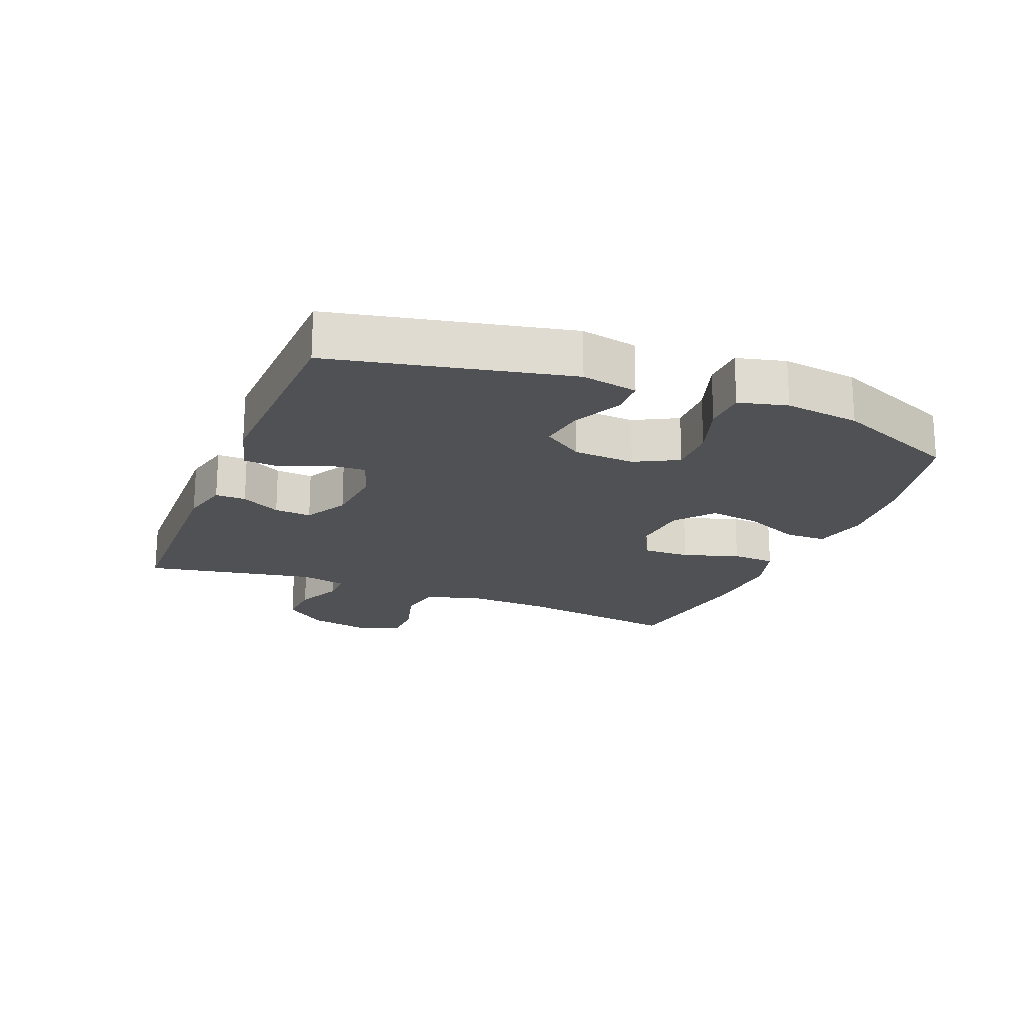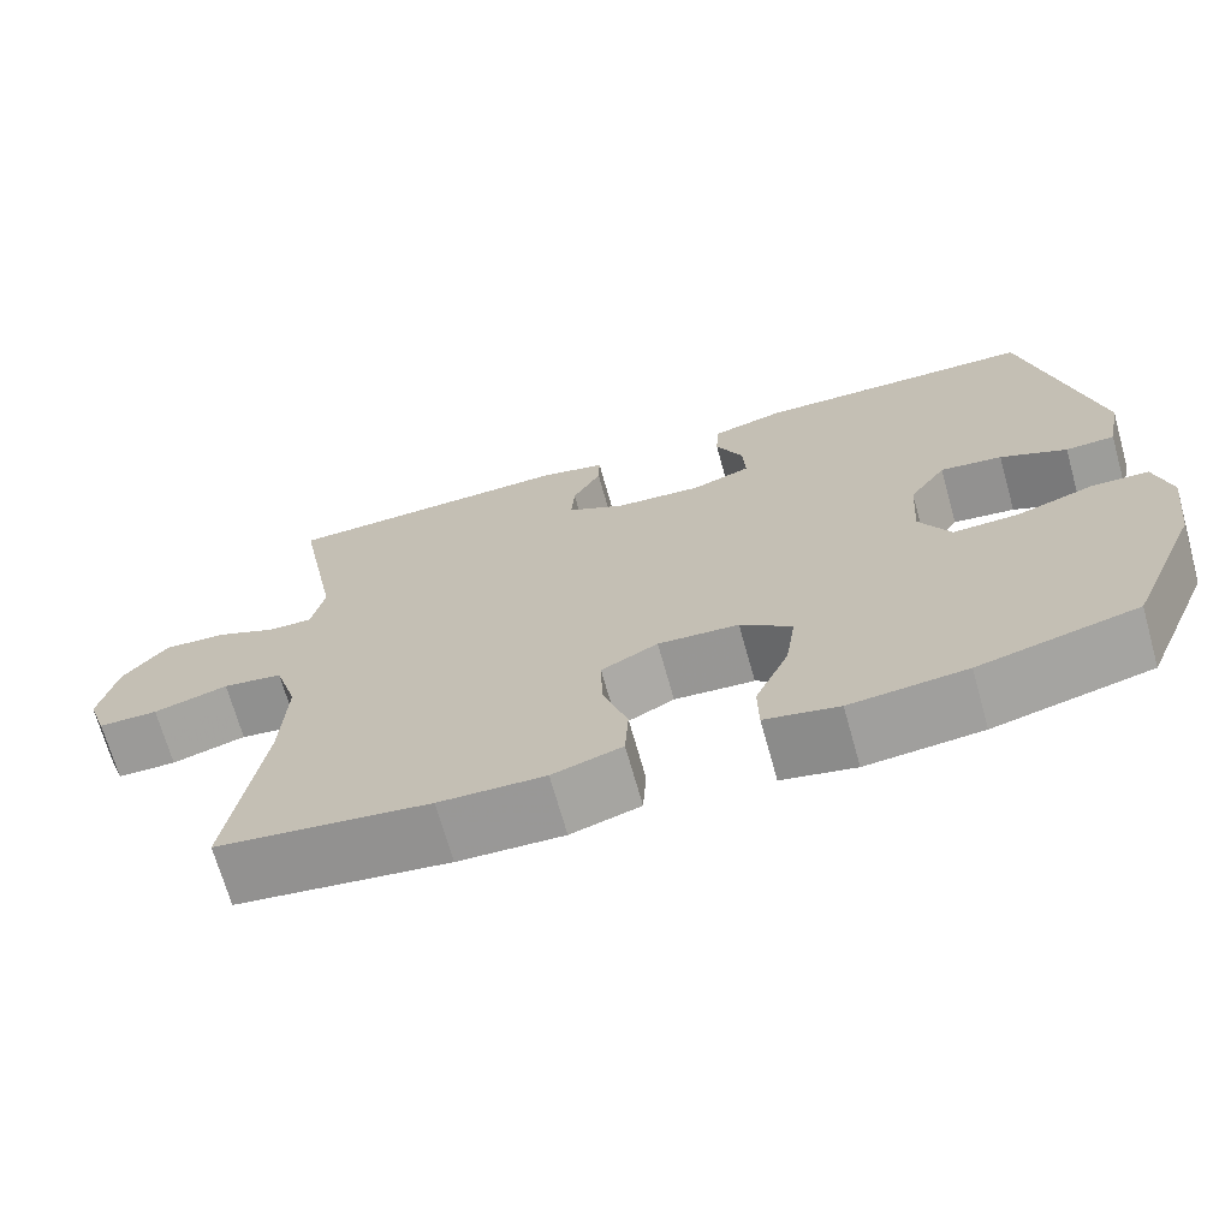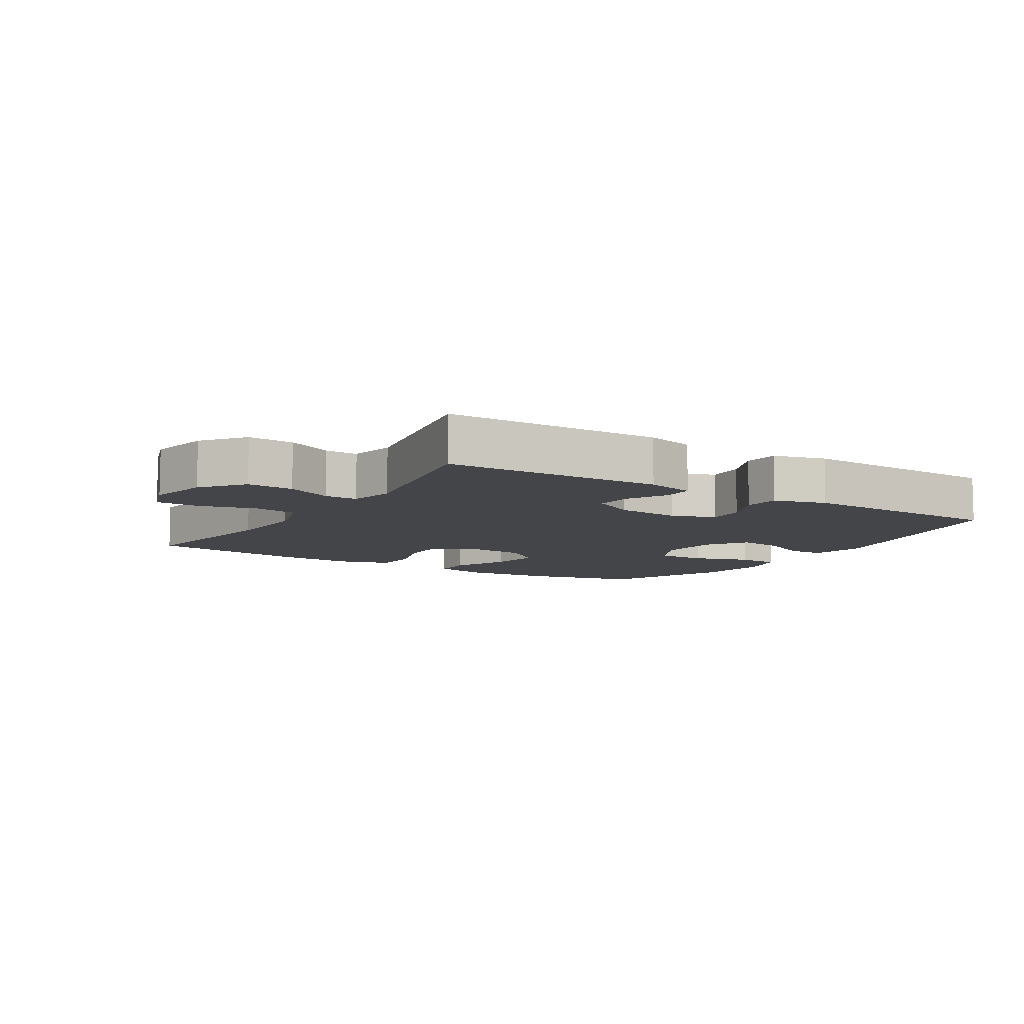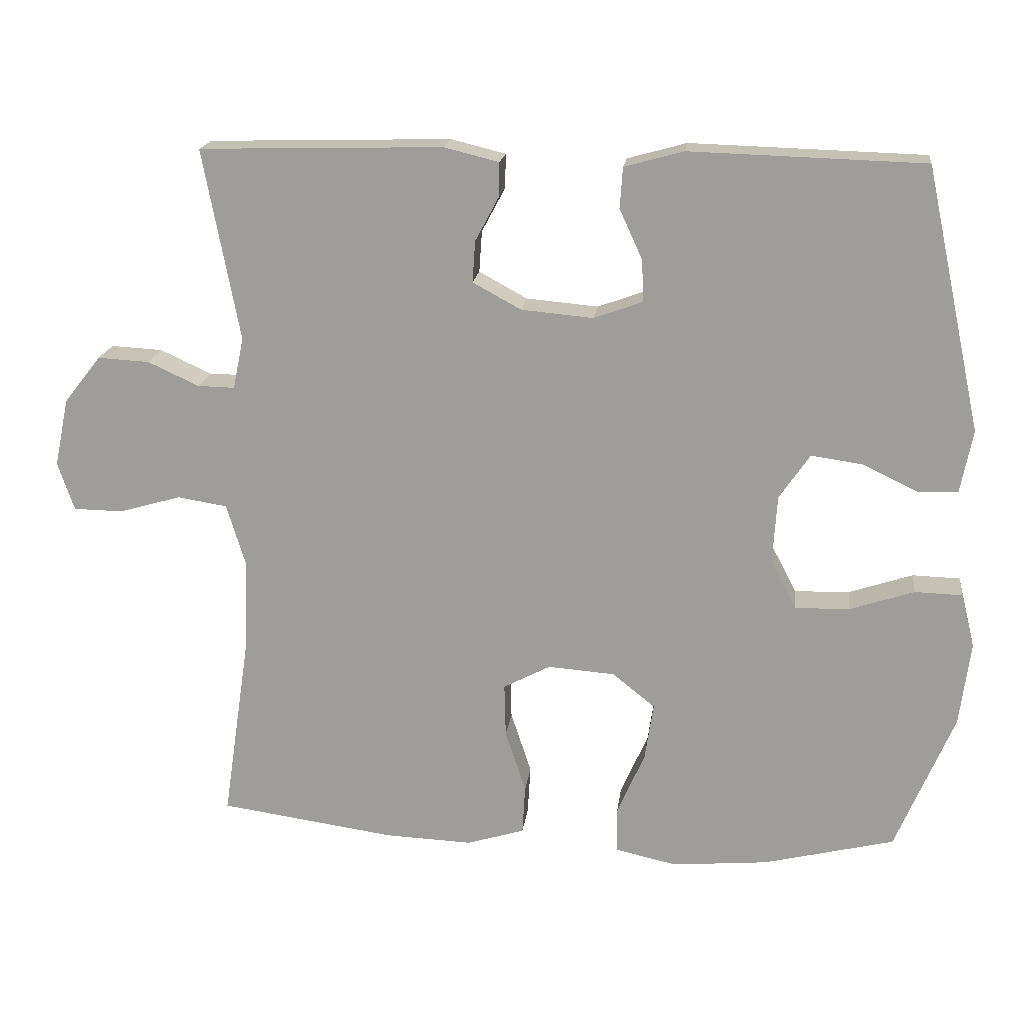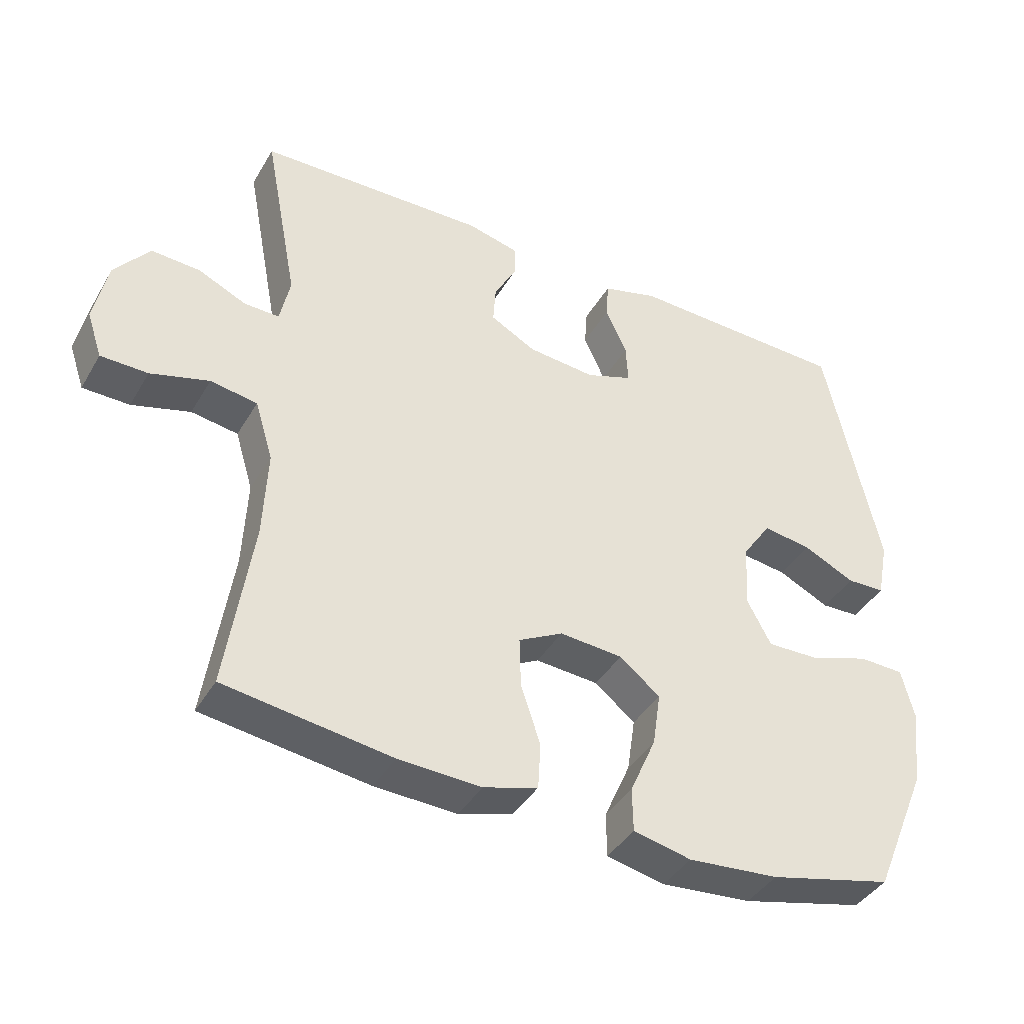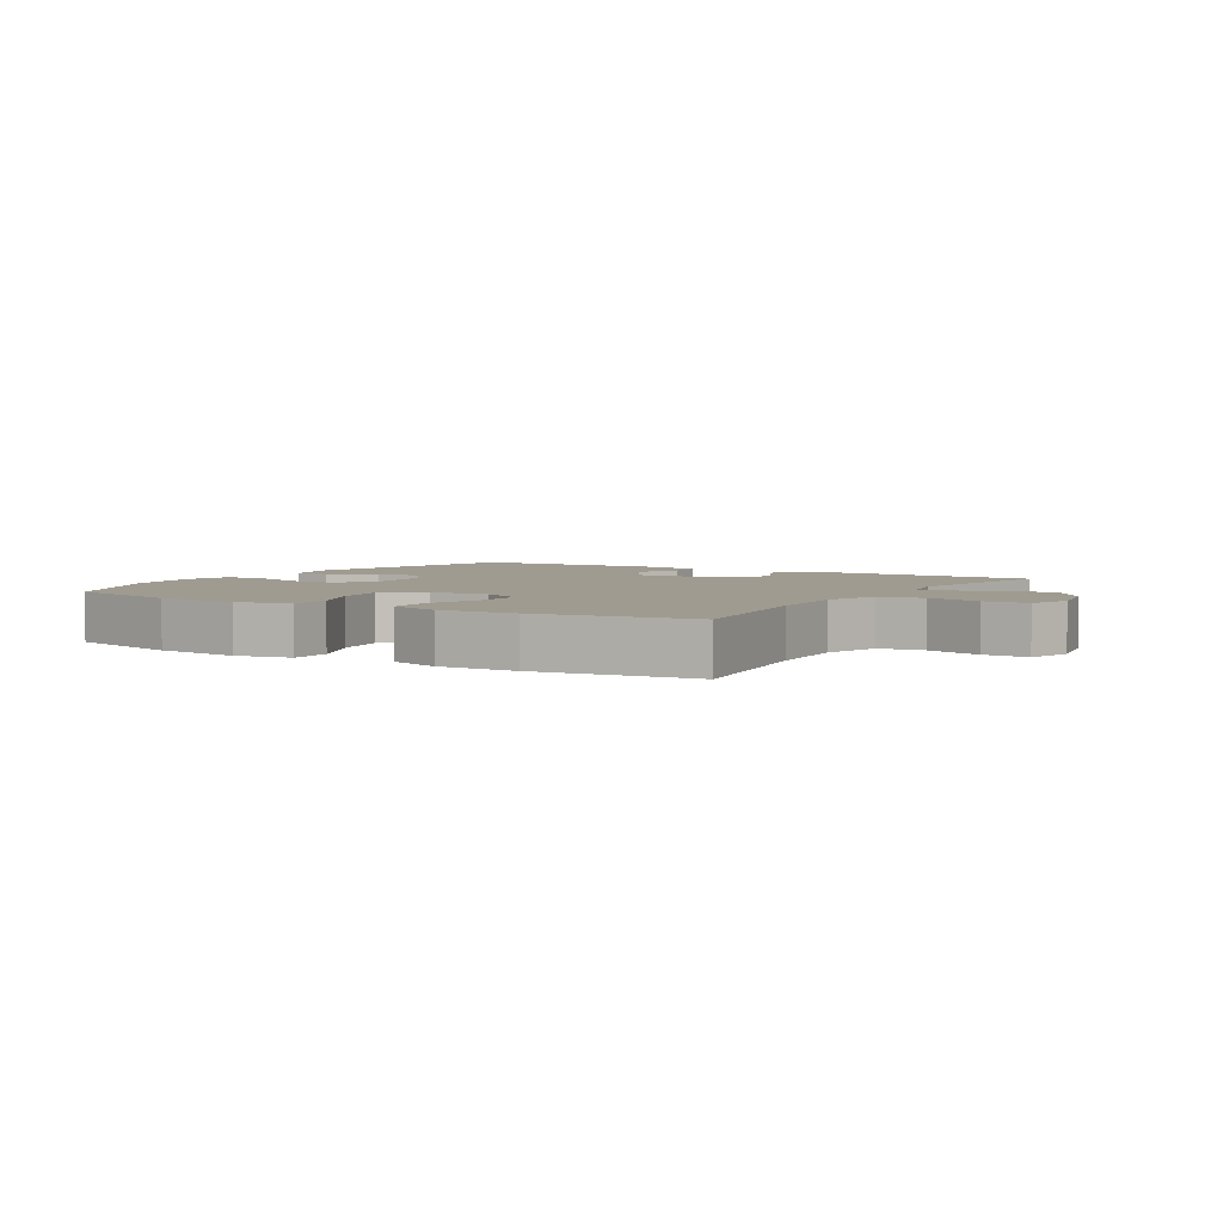
<metadata>
{"format":"obj","ext":"obj","renderer":"f3d","projection":"perspective","resolution":1024,"background":"white","views":[{"elev":-19.6,"azim":68.0,"up":"+Y"},{"elev":-69.6,"azim":15.7,"up":"+Z"},{"elev":-8.6,"azim":-32.1,"up":"+Y"},{"elev":18.3,"azim":7.0,"up":"+Z"},{"elev":-40.7,"azim":-27.9,"up":"+Z"},{"elev":4.0,"azim":-148.4,"up":"+Y"}]}
</metadata>
<code>
v -0.5 0.07 -0.5
v -0.462 0.07 -0.242
v -0.456 0.07 -0.109
v -0.483 0.07 -0.02
v -0.553 0.07 -0.009
v -0.64 0.07 -0.034
v -0.71 0.07 -0.033
v -0.733 0.07 0.035
v -0.713 0.07 0.131
v -0.661 0.07 0.197
v -0.588 0.07 0.193
v -0.516 0.07 0.16
v -0.464 0.07 0.159
v -0.449 0.07 0.231
v -0.5 0.07 0.5
v -0.158 0.07 0.509
v -0.081 0.07 0.49
v -0.082 0.07 0.442
v -0.115 0.07 0.38
v -0.119 0.07 0.322
v -0.051 0.07 0.285
v 0.05 0.07 0.276
v 0.119 0.07 0.301
v 0.116 0.07 0.36
v 0.084 0.07 0.43
v 0.088 0.07 0.487
v 0.171 0.07 0.51
v 0.5 0.07 0.5
v 0.58 0.07 0.131
v 0.563 0.07 0.043
v 0.506 0.07 0.041
v 0.429 0.07 0.078
v 0.357 0.07 0.088
v 0.314 0.07 0.025
v 0.308 0.07 -0.072
v 0.344 0.07 -0.14
v 0.421 0.07 -0.138
v 0.511 0.07 -0.108
v 0.578 0.07 -0.11
v 0.597 0.07 -0.186
v 0.582 0.07 -0.304
v 0.5 0.07 -0.5
v 0.316 0.07 -0.545
v 0.181 0.07 -0.557
v 0.095 0.07 -0.538
v 0.094 0.07 -0.473
v 0.133 0.07 -0.384
v 0.145 0.07 -0.303
v 0.085 0.07 -0.255
v -0.009 0.07 -0.248
v -0.075 0.07 -0.283
v -0.073 0.07 -0.358
v -0.044 0.07 -0.446
v -0.048 0.07 -0.515
v -0.129 0.07 -0.54
v -0.252 0.07 -0.535
v -0.5 0 -0.5
v -0.462 0 -0.242
v -0.456 0 -0.109
v -0.483 0 -0.02
v -0.553 0 -0.009
v -0.64 0 -0.034
v -0.71 0 -0.033
v -0.733 0 0.035
v -0.713 0 0.131
v -0.661 0 0.197
v -0.588 0 0.193
v -0.516 0 0.16
v -0.464 0 0.159
v -0.449 0 0.231
v -0.5 0 0.5
v -0.158 0 0.509
v -0.081 0 0.49
v -0.082 0 0.442
v -0.115 0 0.38
v -0.119 0 0.322
v -0.051 0 0.285
v 0.05 0 0.276
v 0.119 0 0.301
v 0.116 0 0.36
v 0.084 0 0.43
v 0.088 0 0.487
v 0.171 0 0.51
v 0.5 0 0.5
v 0.58 0 0.131
v 0.563 0 0.043
v 0.506 0 0.041
v 0.429 0 0.078
v 0.357 0 0.088
v 0.314 0 0.025
v 0.308 0 -0.072
v 0.344 0 -0.14
v 0.421 0 -0.138
v 0.511 0 -0.108
v 0.578 0 -0.11
v 0.597 0 -0.186
v 0.582 0 -0.304
v 0.5 0 -0.5
v 0.316 0 -0.545
v 0.181 0 -0.557
v 0.095 0 -0.538
v 0.094 0 -0.473
v 0.133 0 -0.384
v 0.145 0 -0.303
v 0.085 0 -0.255
v -0.009 0 -0.248
v -0.075 0 -0.283
v -0.073 0 -0.358
v -0.044 0 -0.446
v -0.048 0 -0.515
v -0.129 0 -0.54
v -0.252 0 -0.535
f 56 1 2
f 55 56 2
f 54 55 2
f 53 54 2
f 52 53 2
f 51 52 2 3
f 50 51 3 4
f 49 50 4
f 45 46 47
f 44 45 47
f 43 44 47
f 42 43 47
f 41 42 47
f 40 41 47
f 39 40 47
f 38 39 47
f 37 38 47
f 36 37 47 48
f 35 36 48 49
f 30 31 32
f 29 30 32
f 28 29 32
f 27 28 32
f 26 27 32
f 25 26 32
f 24 25 32
f 23 24 32 33
f 22 23 33 34
f 17 18 19
f 16 17 19
f 15 16 19
f 14 15 19
f 13 14 19 20
f 10 11 12
f 9 10 12
f 8 9 12
f 7 8 12
f 6 7 12
f 5 6 12
f 4 5 12 13
f 49 4 13
f 35 49 13
f 34 35 13
f 22 34 13
f 21 22 13
f 13 20 21
f 58 57 112
f 58 112 111
f 58 111 110
f 58 110 109
f 58 109 108
f 59 58 108 107
f 60 59 107 106
f 60 106 105
f 103 102 101
f 103 101 100
f 103 100 99
f 103 99 98
f 103 98 97
f 103 97 96
f 103 96 95
f 103 95 94
f 103 94 93
f 104 103 93 92
f 105 104 92 91
f 88 87 86
f 88 86 85
f 88 85 84
f 88 84 83
f 88 83 82
f 88 82 81
f 88 81 80
f 89 88 80 79
f 90 89 79 78
f 75 74 73
f 75 73 72
f 75 72 71
f 75 71 70
f 76 75 70 69
f 68 67 66
f 68 66 65
f 68 65 64
f 68 64 63
f 68 63 62
f 68 62 61
f 69 68 61 60
f 69 60 105
f 69 105 91
f 69 91 90
f 69 90 78
f 69 78 77
f 77 76 69
f 1 57 58 2
f 2 58 59 3
f 3 59 60 4
f 4 60 61 5
f 5 61 62 6
f 6 62 63 7
f 7 63 64 8
f 8 64 65 9
f 9 65 66 10
f 10 66 67 11
f 11 67 68 12
f 12 68 69 13
f 13 69 70 14
f 14 70 71 15
f 15 71 72 16
f 16 72 73 17
f 17 73 74 18
f 18 74 75 19
f 19 75 76 20
f 20 76 77 21
f 21 77 78 22
f 22 78 79 23
f 23 79 80 24
f 24 80 81 25
f 25 81 82 26
f 26 82 83 27
f 27 83 84 28
f 28 84 85 29
f 29 85 86 30
f 30 86 87 31
f 31 87 88 32
f 32 88 89 33
f 33 89 90 34
f 34 90 91 35
f 35 91 92 36
f 36 92 93 37
f 37 93 94 38
f 38 94 95 39
f 39 95 96 40
f 40 96 97 41
f 41 97 98 42
f 42 98 99 43
f 43 99 100 44
f 44 100 101 45
f 45 101 102 46
f 46 102 103 47
f 47 103 104 48
f 48 104 105 49
f 49 105 106 50
f 50 106 107 51
f 51 107 108 52
f 52 108 109 53
f 53 109 110 54
f 54 110 111 55
f 55 111 112 56
f 56 112 57 1

</code>
